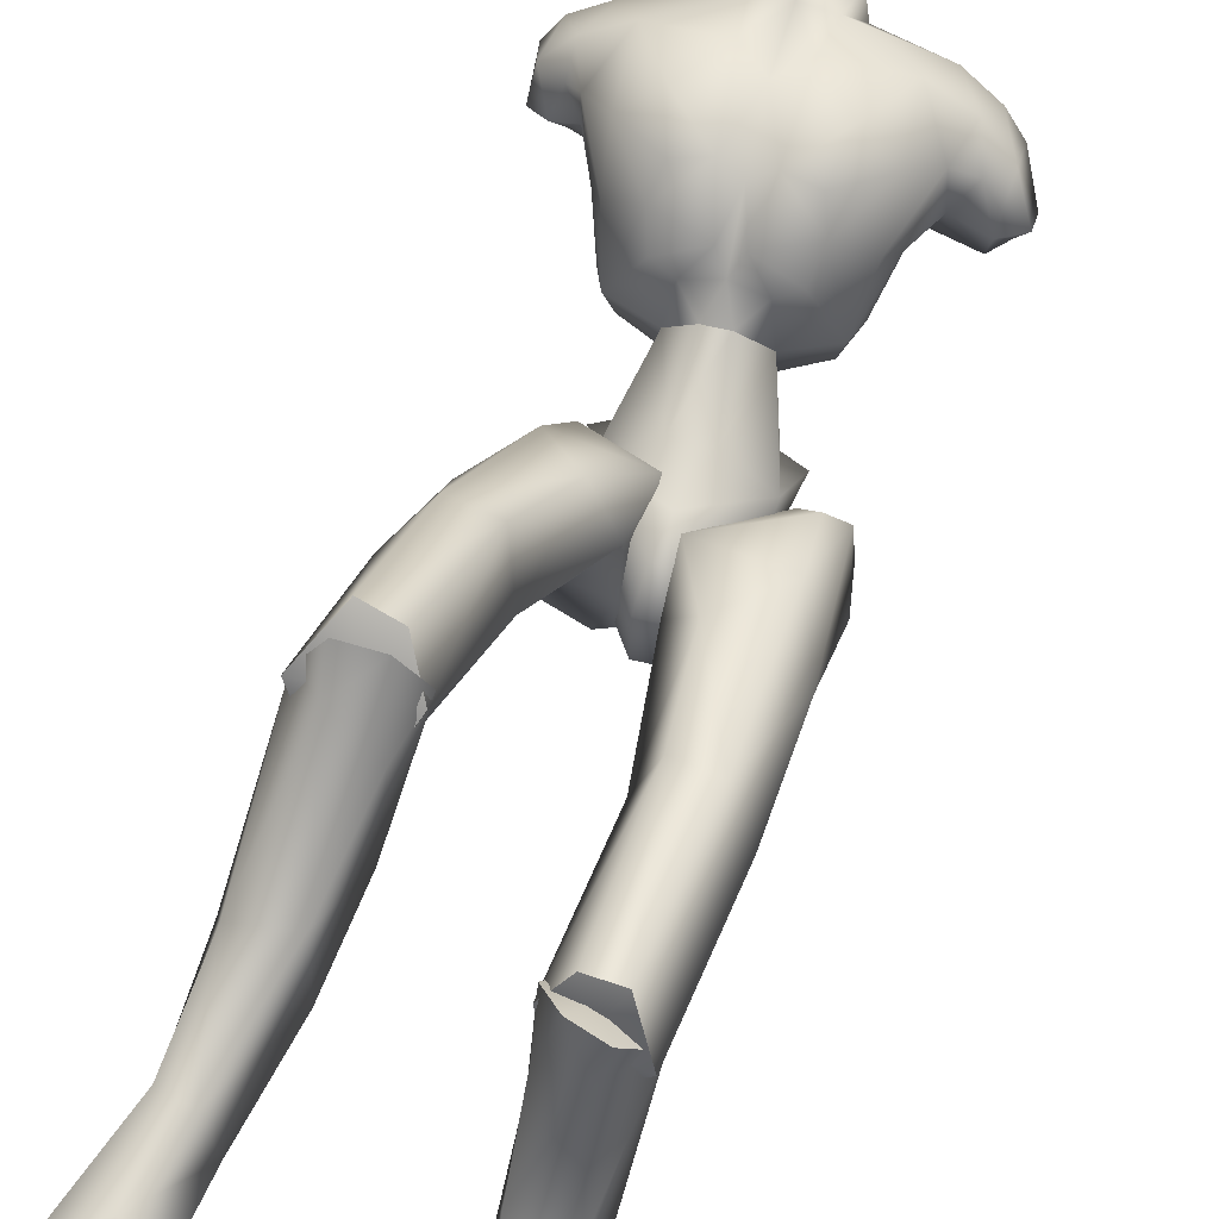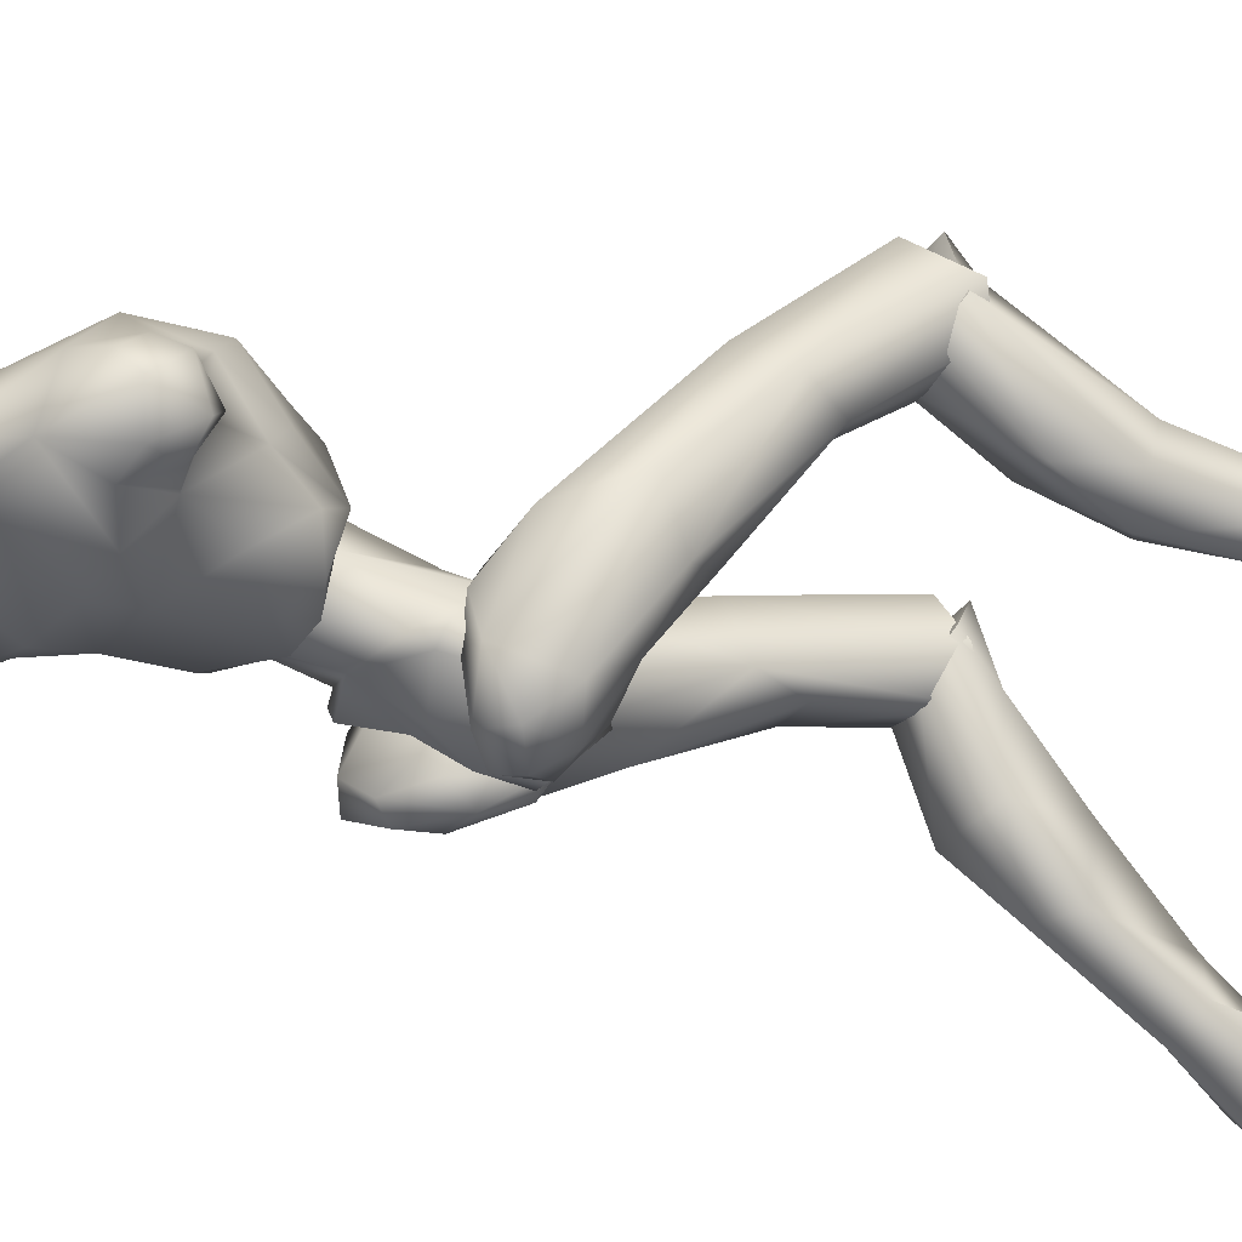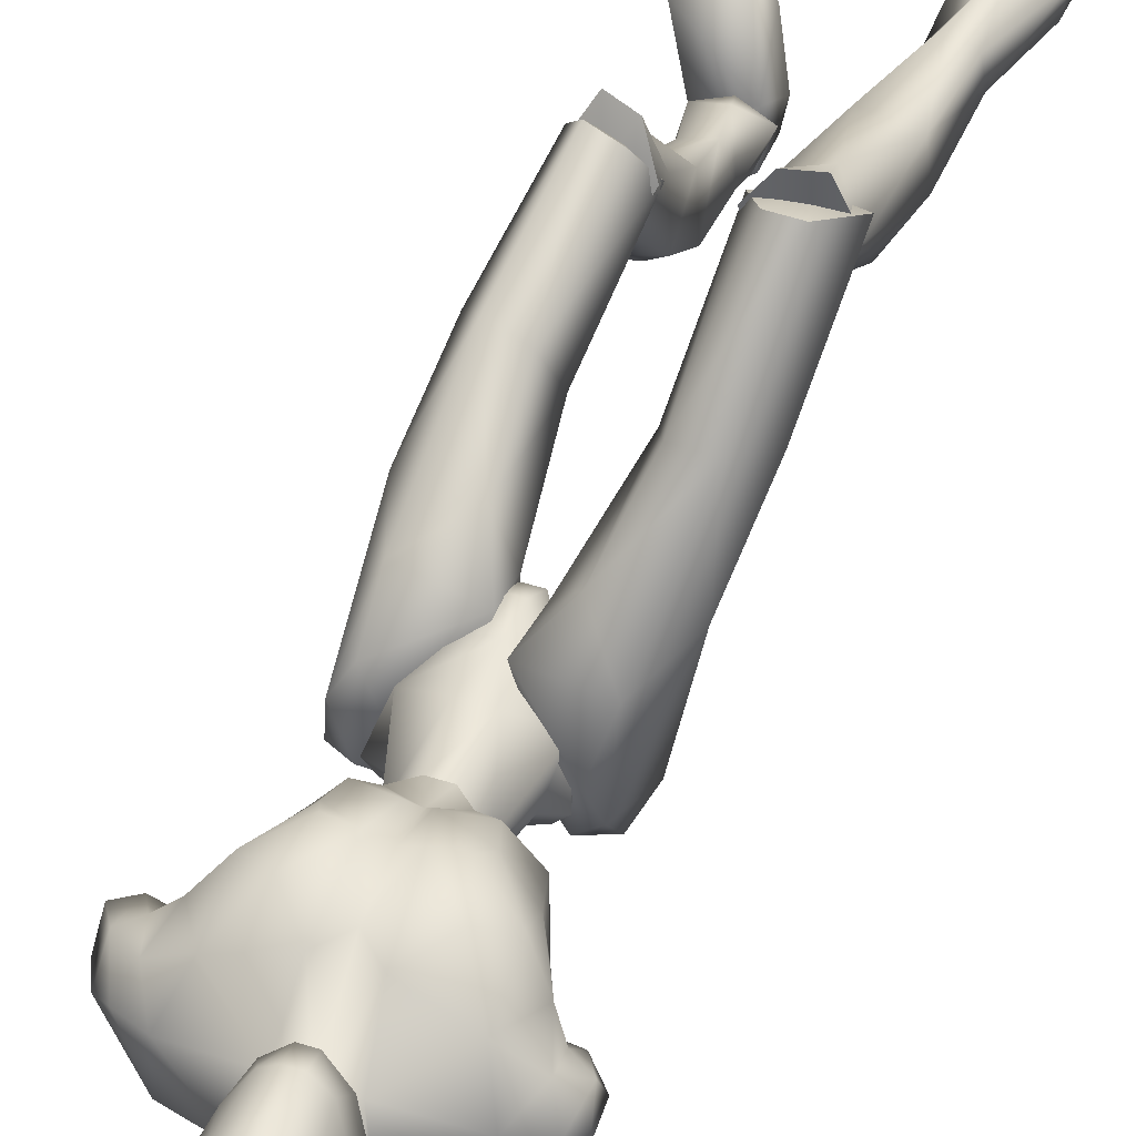
<metadata>
{"format":"obj","ext":"obj","renderer":"f3d","projection":"perspective","resolution":1024,"background":"white","views":[{"elev":66.3,"azim":21.2,"up":"+Z"},{"elev":-25.7,"azim":-114.2,"up":"+Z"},{"elev":57.0,"azim":-154.3,"up":"+Z"}]}
</metadata>
<code>
o Melee_Husk
v 2.339 46.6 1.729
v 3.253 43.94 3.597
v 3.642 46.32 1.52
v 0.642 49.59 1.543
v 1.074 49.34 4.188
v 0.5414 44.24 5.23
v -0.03086 41.18 5.42
v -1.43 43.96 5.23
v -3.953 42.92 3.597
v -3.362 48.72 4.188
v -3.814 45.73 1.729
v -3.015 49.07 1.543
v -4.986 45.09 1.52
v -1.654 40.72 4.701
v -0.1296 38.94 5.215
v 0.6869 39.06 5.215
v 1.658 41.19 4.701
v -0.391 48.47 6.422
v -1.71 48.28 6.422
v 1.074 49.34 4.188
v 0.642 49.59 1.543
v 2.971 51.12 1.67
v -1.996 50.57 8.487
v -3.037 49.37 7.145
v -1.292 50.08 7.123
v -1.71 48.28 6.422
v -0.391 48.47 6.422
v 0.5801 49.88 7.145
v 3.486 50.54 4.461
v 3.791 52 3.829
v 3.127 54.36 1.871
v 4.048 57.52 2.345
v 4.236 54.53 5.248
v 5.207 56.95 4.92
v 4.908 57.4 7.505
v 6.15 58.12 6.295
v 5.297 60.21 7.079
v 7.228 59.15 6.065
v 5.805 61.83 5.615
v 7.034 61.2 4.55
v 3.755 53.33 6.568
v 8.322 59.26 3.008
v 8.479 57.57 4.515
v 7.229 56.68 4.625
v 6.959 56.79 3.032
v 3.444 63.35 2.815
v 6.684 60.04 2.265
v 7.726 58.22 2.374
v 1.936 52.17 8.602
v 3.551 55.63 9.218
v 2.909 59.96 8.924
v 3.693 62.51 6.323
v -0.5327 64.27 4.146
v -1.164 62.35 7.393
v -0.7769 64.03 7.028
v -3.096 62.8 8.336
v -3.008 62.18 7.566
v -4.826 61.83 7.393
v -4.006 58.25 10.2
v -8.073 58.4 8.924
v -5.71 55.38 10.29
v -2.953 53.1 10.36
v -9.537 60.64 6.323
v -0.9575 58.69 10.2
v -1.556 65.91 3.852
v -5.967 63.5 4.146
v -9.529 61.51 2.815
v -5.664 63.33 7.028
v -5.44 65.36 3.852
v 1.478 56.4 10.29
v 1.297 53.34 10.13
v -0.5378 53.45 10.36
v -2.274 57 10.26
v -1.719 53.09 9.43
v -0.754 50.75 8.487
v 1.714 50.44 7.709
v -12.29 58.73 4.393
v -11.68 56.9 6.039
v -11.51 59.51 5.594
v -10.43 57.99 7.063
v -10.28 56.32 6.215
v -9.254 55.42 7.502
v -7.489 54.07 9.218
v -4.686 52.49 10.13
v -4.976 51.19 8.602
v -7.044 51.8 6.568
v -11.13 58.22 2.494
v -11.9 56.22 3.58
v -10.59 55.35 4.596
v -9.299 55.52 4.904
v -7.831 52.84 5.25
v -6.01 49.19 4.461
v -4.28 49.59 7.709
v -3.362 48.72 4.188
v -10.39 56.56 2.367
v -8.223 56.03 2.498
v -6.709 50.51 3.829
v -5.675 49.89 1.67
v -3.015 49.07 1.543
v -6.728 52.97 1.871
v -3.613 63.46 11.6
v -3.465 65.5 12.3
v -4.748 63.62 10.83
v -2.661 63.61 11.63
v -1.785 63.87 11.04
v -2.458 62.27 10.74
v -3.439 62.14 10.77
v -4.999 62.61 9.518
v -5.907 64.78 9.163
v -6.266 63.97 7.363
v -6.861 66.06 7.651
v -7.001 65.81 5.709
v -7.465 68.21 7.272
v -7.486 68.55 5.291
v -7.174 70.61 7.67
v -6.643 71.92 5.627
v -6.591 72.15 7.343
v -4.817 73.38 6.525
v -4.744 72.84 9.114
v -2.594 72.97 7.387
v -4.692 72.58 4.317
v -6.026 69.42 3.422
v -5.925 66.53 4.044
v -5.516 65.47 4.022
v -3.611 65.71 3.111
v -3.771 67.07 3.078
v -4.288 69.73 2.9
v -3.235 72.35 9.8
v -4.34 71.23 12.27
v -2.782 70.29 11.96
v -3.897 68.6 12.8
v -1.722 67.45 11.26
v -5.684 67.01 11.24
v -6.722 70.02 9.749
v -5.915 71.78 9.678
v -5.469 70 11.96
v -1.761 71.01 9.822
v -0.2346 66.11 7.566
v -0.1856 69.06 6.989
v -0.2307 67.01 5.185
v -0.4534 70.22 5.335
v -1.71 67.11 3.752
v -1.365 71.6 7.476
v -2.229 72.56 5.807
v -2.459 69.95 3.192
v -1.416 65.94 3.939
v -0.241 64.48 7.344
v -0.8201 65.06 9.365
v -1.256 62.95 9.658
v 4.799 4.667 -7.759
v 6.467 4.371 -7.198
v 4.796 3.966 -6.221
v 6.374 4.03 -5.398
v 8.252 4.39 -6.932
v 6.441 5.59 -8.91
v -0.1805 37.31 3.666
v 1.189 37.5 3.666
v -0.04903 36.75 0.9182
v 1.218 36.93 0.9182
v -0.199 39.31 -1.692
v 0.6501 39.43 -1.692
v -0.174 42.19 -1.745
v 7.542 20.56 8.389
v 6.158 19.05 11.53
v 5.708 18.25 9.366
v 4.112 19.54 11.37
v 3.184 18.77 7.306
v 2.629 21 9.333
v 6.625 14.65 1.759
v 3.649 14.7 2.85
v 2.779 19.19 2.407
v 3.355 22.38 7.182
v 5.473 10.85 -5.524
v 3.019 15.54 -1.35
v 5.008 17.14 -1.674
v 4.795 9.534 -1.639
v 3.656 9.996 -3.961
v 4.215 6.896 -6.782
v 5.89 7.288 -8.102
v 3.706 5.198 -4.908
v 5.768 5.881 -3.702
v 6.571 10.1 -1.875
v 6.834 11.16 -3.903
v 7.223 16.58 -0.001043
v 6.431 20.18 1.534
v 6.493 22.29 7.449
v 8.173 5.29 -5.374
v 7.911 6.72 -6.97
v 7.785 28.82 7.262
v 6.022 21.11 11.87
v 7.611 19.44 8.919
v 0.8092 37.69 1.327
v 2.439 36.16 2.647
v 0.9433 37.39 4.187
v 1.865 38.89 -1.561
v 0.6355 39.15 -1.084
v 1.094 41.47 -2.724
v 0.5862 43.05 -1.795
v 2.775 44.74 -2.065
v 3.631 43.77 -2.76
v 4.393 45.59 -0.7727
v 6.238 44.72 -1.543
v 6.029 44.66 1.773
v 6.945 42.07 -0.8846
v 7.416 36.04 5.579
v 6.381 35.84 2.133
v 6.293 26.99 5.458
v 6.669 19.63 6.907
v 3.553 19.4 6.506
v 3.965 26.74 5.556
v 4.725 33.88 1.89
v 5.232 38.65 -0.4086
v 3.892 41.56 -2.474
v 3.818 44.36 2.186
v 5.012 43.76 3.93
v 5.513 40.17 6.006
v 0.6465 40.27 5.679
v 2.665 36.77 7.166
v 2.562 29.71 5.887
v 2.674 20.36 8.818
v 3.661 30.52 9.178
v 4.004 21.22 11.26
v 6.139 30.23 9.657
v -3.425 65.12 6.005
v -3.512 65.73 3.142
v -0.7422 63.47 2.401
v -5.541 62.78 2.401
v -7.265 57.69 0.4272
v -9.097 58.53 1.904
v 5.123 58.3 1.789
v 3.943 60.32 1.851
v 2.328 59.05 0.4272
v -0.449 58.75 -0.2605
v -4.512 58.17 -0.2605
v -4.165 55.52 0.2021
v -4.284 51.36 0.7638
v -1.214 49.52 0.8526
v -0.04614 56.11 0.2021
v 1.226 52.14 0.7638
v -2.634 37.17 5.111
v -0.9649 37.94 3.275
v -1.157 38.97 5.955
v -1.953 37.7 0.1323
v -0.7311 38.15 0.465
v -1.136 39.46 -2.057
v -0.6318 41.29 -1.937
v -2.799 42.67 -2.991
v -3.651 41.5 -3.19
v -4.434 44.02 -2.262
v -6.272 42.89 -2.593
v -6.127 44.35 0.3915
v -7.016 40.83 -0.8151
v -7.667 38.4 7.669
v -6.568 36.65 4.715
v -8.136 32.73 12.44
v -6.627 30.28 11.7
v -8.082 25.13 18.19
v -7.099 24.39 16.33
v -3.979 24 16.14
v -6.534 27.96 20.08
v -4.303 30.11 11.95
v -4.926 34.8 5.423
v -5.344 38 1.198
v -3.938 39.66 -1.937
v -3.927 44.27 0.9433
v -5.16 44.52 2.744
v -5.734 42.27 6.213
v -0.8618 42.21 5.98
v -2.941 39.77 8.852
v -2.88 32.91 10.92
v -3.135 25.9 17.78
v -4.034 35.12 13.46
v -4.504 27.78 19.54
v -6.523 35.08 13.97
v -3.759 23.77 17.04
v -3.135 26.68 17.77
v -4.504 26.34 20.32
v -6.176 24.29 19.22
v -6.534 26 20.78
v -8.082 25.9 17.37
v -7.407 17.59 14.19
v -4.384 18.1 14.99
v -3.589 21.87 12.48
v -3.979 26.91 15.27
v -3.962 16.9 10.86
v -5.982 18.19 9.924
v -6.553 10.84 9.444
v -7.047 6.495 8.826
v -5.308 6.74 10.1
v -4.654 10.79 11.14
v -5.677 11.46 13.46
v -7.615 4.623 8.921
v -5.91 4.318 10.29
v -4.691 6.095 12.52
v -6.701 7.28 13.37
v -7.469 11.88 13.07
v -7.839 11.88 10.8
v -8.109 18.49 11.77
v -7.29 22.38 11.43
v -7.099 26.99 15.69
v -5.826 4.408 11.98
v -7.365 4.862 12.75
v -9.176 6.01 12.27
v -9.006 6.538 10.19
v -9.317 4.493 11.31
v -6.133 4.326 9.794
v -7.838 4.346 8.392
v -6.05 4.758 11.43
v -8.854 4.538 9.82
v -8.111 4.777 11.89
v -6.466 3.642 13.42
v -6.189 0.1823 8.382
v -5.841 0.2705 11.2
v -6.698 0.6792 17.29
v -7.927 1.856 19.23
v -8.393 0.7196 18.89
v -11.51 0.741 17.71
v -11.58 2.237 17.46
v -10.09 3.128 12.29
v -9.058 1.486 8.244
v -9.435 0.1645 9.354
v -7.546 4.334 11
v 1.139 41.84 1.423
v 3.061 40.94 0.8541
v 2.863 46.34 0.6021
v 0.05516 44.5 -0.6816
v 6.35 5.273 -10.57
v 5.243 0.953 -10.98
v 4.683 4.903 -9.171
v 4.93 0.7276 -8.166
v 5.157 3.924 -5.634
v 5.824 0.6603 -2.067
v 6.924 1.794 -0.02154
v 7.525 0.7647 -0.4761
v 10.59 1.297 -1.658
v 10.47 2.806 -1.758
v 8.804 3.989 -6.814
v 6.621 5.4 -7.045
v 7.355 5.457 -9.134
v 7.92 2.62 -11
v 8.479 1.258 -10.02
v 4.571 5.162 -7.504
v -1.035 44.34 -0.6816
v -4.245 45.33 0.6021
v -0.8972 47.29 0.7534
v -1.214 49.52 0.8526
v -2.935 40.09 0.8541
v -1.076 48.55 3.514
v -1.257 41.67 1.468
v -1.223 49.59 3.701
v -5.555 25.34 18.51
v -5.556 27.07 17.98
v 5.078 19.5 9.26
v -3.086 63.15 5.534
v 5.06 21.28 9.583
f 1 2 3
f 4 5 1
f 5 2 1
f 2 5 6
f 2 6 7
f 6 8 7
f 8 9 7
f 10 9 8
f 9 10 11
f 10 12 11
f 9 11 13
f 9 14 7
f 7 14 15
f 7 15 16
f 17 7 16
f 17 2 7
f 18 6 5
f 6 18 8
f 19 8 18
f 8 19 10
f 20 21 22
f 23 24 25
f 26 25 24
f 26 27 25
f 25 27 28
f 27 20 28
f 28 20 29
f 29 20 22
f 30 29 22
f 30 22 31
f 30 31 32
f 30 32 33
f 33 32 34
f 33 34 35
f 35 34 36
f 35 36 37
f 36 38 37
f 38 39 37
f 38 40 39
f 33 29 30
f 29 33 41
f 33 35 41
f 38 42 40
f 42 38 43
f 44 43 38
f 36 44 38
f 34 44 36
f 34 45 44
f 34 32 45
f 39 40 46
f 46 40 47
f 42 47 40
f 42 48 47
f 43 48 42
f 44 48 43
f 45 48 44
f 29 41 49
f 49 41 50
f 41 35 50
f 50 35 51
f 51 35 37
f 51 37 52
f 39 52 37
f 52 39 46
f 53 52 46
f 54 52 53
f 55 54 53
f 56 54 55
f 57 54 56
f 57 56 58
f 59 57 58
f 58 60 59
f 60 61 59
f 59 61 62
f 52 54 51
f 58 63 60
f 57 64 54
f 65 55 53
f 63 66 67
f 63 58 66
f 58 68 66
f 58 56 68
f 68 69 66
f 51 54 64
f 64 70 51
f 51 70 50
f 50 70 71
f 71 49 50
f 49 71 72
f 71 70 72
f 70 64 72
f 72 64 73
f 57 73 64
f 73 57 59
f 59 62 73
f 74 73 62
f 73 74 72
f 72 74 75
f 72 75 49
f 49 75 76
f 77 78 79
f 79 78 80
f 78 81 80
f 81 82 80
f 82 60 80
f 82 83 60
f 83 61 60
f 83 84 61
f 61 84 62
f 84 85 62
f 23 62 85
f 74 62 23
f 23 25 74
f 25 75 74
f 28 75 25
f 28 76 75
f 29 76 28
f 49 76 29
f 82 86 83
f 86 85 83
f 85 84 83
f 80 60 63
f 63 79 80
f 79 63 67
f 79 67 77
f 77 67 87
f 87 88 77
f 88 78 77
f 88 89 78
f 89 81 78
f 89 90 81
f 90 82 81
f 90 91 82
f 91 86 82
f 91 92 86
f 86 92 85
f 93 85 92
f 23 85 93
f 93 24 23
f 93 92 24
f 24 92 94
f 94 26 24
f 95 88 87
f 88 95 89
f 95 90 89
f 96 90 95
f 96 91 90
f 96 97 91
f 92 91 97
f 92 97 98
f 94 92 98
f 99 94 98
f 98 97 100
f 100 97 96
f 101 102 103
f 102 104 105
f 101 104 102
f 101 106 104
f 107 106 101
f 107 101 103
f 108 107 103
f 109 108 103
f 108 109 110
f 109 111 110
f 111 112 110
f 111 113 112
f 112 113 114
f 114 113 115
f 116 114 115
f 116 115 117
f 118 116 117
f 118 117 119
f 118 119 120
f 116 118 121
f 116 121 122
f 114 116 122
f 114 122 123
f 123 112 114
f 123 124 112
f 124 110 112
f 125 124 123
f 126 125 123
f 123 127 126
f 122 127 123
f 122 121 127
f 120 119 128
f 129 128 119
f 129 130 128
f 130 129 131
f 131 132 130
f 132 131 102
f 131 133 102
f 103 102 133
f 103 133 109
f 133 111 109
f 133 134 111
f 111 134 113
f 113 134 115
f 115 134 117
f 117 134 135
f 119 117 135
f 135 129 119
f 129 135 136
f 129 136 131
f 136 133 131
f 134 133 136
f 134 136 135
f 130 132 137
f 132 138 137
f 138 139 137
f 139 138 140
f 139 140 141
f 140 142 141
f 139 141 143
f 139 143 137
f 128 130 137
f 137 120 128
f 137 143 120
f 143 144 120
f 141 144 143
f 144 141 145
f 145 141 142
f 145 142 127
f 127 142 126
f 126 142 125
f 125 142 146
f 146 142 140
f 147 146 140
f 147 140 138
f 138 148 147
f 138 132 148
f 132 105 148
f 102 105 132
f 121 145 127
f 144 145 121
f 118 144 121
f 144 118 120
f 148 149 147
f 149 148 105
f 149 105 106
f 104 106 105
f 150 151 152
f 152 151 153
f 153 151 154
f 154 151 155
f 155 151 150
f 14 156 15
f 156 157 15
f 16 15 157
f 157 17 16
f 156 158 157
f 159 157 158
f 158 160 159
f 161 159 160
f 161 160 162
f 163 164 165
f 166 165 164
f 165 166 167
f 168 167 166
f 163 165 169
f 165 170 169
f 165 167 170
f 170 167 171
f 168 171 167
f 172 171 168
f 173 174 175
f 175 174 171
f 170 171 174
f 176 169 170
f 170 174 176
f 176 174 177
f 173 177 174
f 177 173 178
f 173 179 178
f 179 155 150
f 178 179 150
f 150 180 178
f 180 177 178
f 181 177 180
f 181 176 177
f 182 176 181
f 182 169 176
f 169 182 183
f 169 183 184
f 175 184 183
f 184 175 185
f 171 185 175
f 171 172 185
f 172 186 185
f 186 163 185
f 184 185 163
f 184 163 169
f 183 173 175
f 152 180 150
f 180 152 153
f 181 180 153
f 187 181 153
f 181 187 182
f 182 187 183
f 183 187 188
f 173 183 188
f 179 173 188
f 188 155 179
f 154 155 188
f 187 154 188
f 187 153 154
f 189 190 191
f 192 193 194
f 192 195 193
f 192 196 195
f 197 195 196
f 196 198 197
f 198 199 197
f 199 200 197
f 199 201 200
f 202 200 201
f 202 201 203
f 204 202 203
f 204 203 205
f 206 204 205
f 189 206 205
f 189 207 206
f 207 189 191
f 191 208 207
f 208 209 207
f 207 209 210
f 207 210 211
f 206 207 211
f 211 212 206
f 204 206 212
f 212 213 204
f 213 202 204
f 200 202 213
f 197 200 213
f 195 197 213
f 195 213 212
f 212 193 195
f 211 193 212
f 201 214 203
f 215 203 214
f 215 216 203
f 216 215 217
f 217 218 216
f 194 218 217
f 218 194 219
f 194 193 219
f 219 193 211
f 219 211 210
f 210 209 219
f 209 220 219
f 219 220 221
f 222 221 220
f 222 190 221
f 190 223 221
f 189 223 190
f 189 205 223
f 223 205 216
f 203 216 205
f 216 218 223
f 221 223 218
f 221 218 219
f 215 214 217
f 224 55 65
f 224 56 55
f 56 224 68
f 68 224 69
f 69 224 225
f 224 65 225
f 53 46 226
f 65 53 226
f 226 225 65
f 227 225 226
f 225 227 69
f 66 69 227
f 67 66 227
f 67 227 228
f 229 67 228
f 228 96 229
f 229 96 95
f 87 229 95
f 87 67 229
f 230 48 45
f 48 230 47
f 231 47 230
f 46 47 231
f 46 231 232
f 46 232 226
f 226 232 233
f 226 233 227
f 234 227 233
f 228 227 234
f 235 228 234
f 96 228 235
f 100 96 235
f 100 235 236
f 236 98 100
f 236 99 98
f 237 99 236
f 237 236 235
f 238 237 235
f 235 234 238
f 233 238 234
f 232 238 233
f 232 32 238
f 32 232 231
f 32 231 230
f 32 230 45
f 32 31 238
f 238 31 239
f 22 239 31
f 21 239 22
f 21 237 239
f 239 237 238
f 240 241 242
f 243 241 240
f 244 241 243
f 243 245 244
f 246 244 245
f 247 246 245
f 248 247 245
f 247 248 249
f 250 249 248
f 249 250 251
f 250 252 251
f 251 252 253
f 252 254 253
f 254 255 253
f 255 254 256
f 255 256 257
f 258 257 256
f 259 258 256
f 260 255 257
f 259 256 261
f 261 256 262
f 256 254 262
f 263 262 254
f 254 252 263
f 264 263 252
f 250 264 252
f 250 248 264
f 248 245 264
f 245 243 264
f 264 243 263
f 240 263 243
f 240 262 263
f 265 249 251
f 251 266 265
f 267 266 251
f 266 267 268
f 269 268 267
f 269 242 268
f 242 269 270
f 240 242 270
f 240 270 262
f 262 270 261
f 259 261 270
f 271 259 270
f 270 272 271
f 273 271 272
f 260 273 272
f 274 260 272
f 274 255 260
f 253 255 274
f 253 274 267
f 267 251 253
f 269 272 270
f 274 272 269
f 269 267 274
f 265 266 268
f 275 276 277
f 277 278 275
f 278 277 279
f 279 280 278
f 278 280 281
f 282 278 281
f 275 278 282
f 275 282 283
f 283 276 275
f 283 284 276
f 283 282 285
f 285 286 283
f 285 287 286
f 288 287 289
f 287 290 289
f 290 287 285
f 285 291 290
f 285 282 291
f 281 291 282
f 292 288 293
f 288 289 293
f 294 293 289
f 290 294 289
f 290 295 294
f 291 295 290
f 291 296 295
f 281 296 291
f 296 281 297
f 297 281 298
f 298 286 297
f 286 298 299
f 299 283 286
f 284 283 299
f 300 284 299
f 280 300 299
f 299 298 280
f 280 298 281
f 287 297 286
f 294 301 293
f 301 294 302
f 294 295 302
f 295 303 302
f 303 295 296
f 303 296 297
f 303 297 304
f 297 287 304
f 287 288 304
f 292 304 288
f 292 305 304
f 305 303 304
f 302 303 305
f 306 307 308
f 307 309 308
f 309 310 308
f 311 308 310
f 311 306 308
f 312 307 306
f 312 306 313
f 311 313 306
f 314 313 311
f 315 314 311
f 314 315 316
f 317 316 315
f 318 317 315
f 318 315 311
f 319 318 311
f 311 310 319
f 309 319 310
f 319 309 320
f 309 307 320
f 312 320 307
f 321 320 312
f 319 320 321
f 318 319 321
f 317 318 321
f 322 305 292
f 322 302 305
f 322 301 302
f 322 293 301
f 322 292 293
f 323 217 214
f 323 194 217
f 323 192 194
f 323 196 192
f 323 198 196
f 323 199 198
f 323 201 199
f 323 214 201
f 324 17 157
f 324 2 17
f 324 3 2
f 324 325 3
f 324 326 325
f 324 162 326
f 324 161 162
f 324 159 161
f 324 157 159
f 327 328 329
f 329 328 330
f 330 331 329
f 330 332 331
f 332 333 331
f 333 332 334
f 334 335 333
f 335 336 333
f 333 336 331
f 336 337 331
f 338 331 337
f 337 339 338
f 339 337 340
f 327 339 340
f 340 328 327
f 340 341 328
f 340 337 341
f 337 336 341
f 336 335 341
f 329 331 342
f 342 331 338
f 338 339 342
f 339 327 342
f 327 329 342
f 326 162 343
f 344 345 343
f 326 343 345
f 345 325 326
f 13 11 344
f 345 344 11
f 11 12 345
f 345 12 346
f 345 346 4
f 4 1 345
f 325 345 1
f 1 3 325
f 343 347 344
f 344 347 13
f 13 347 9
f 9 347 14
f 14 347 156
f 156 347 158
f 158 347 160
f 160 347 162
f 162 347 343
f 27 348 20
f 20 348 21
f 21 348 237
f 237 348 99
f 99 348 94
f 94 348 26
f 26 348 27
f 249 349 247
f 247 349 246
f 246 349 244
f 244 349 241
f 241 349 242
f 242 349 268
f 268 349 265
f 265 349 249
f 328 341 330
f 332 330 341
f 335 332 341
f 335 334 332
f 4 350 5
f 5 350 18
f 18 350 19
f 19 350 10
f 10 350 12
f 12 350 346
f 346 350 4
f 316 317 314
f 314 317 321
f 313 314 321
f 321 312 313
f 258 351 257
f 257 351 260
f 260 351 273
f 273 351 271
f 271 351 259
f 259 351 258
f 300 352 284
f 284 352 276
f 276 352 277
f 277 352 279
f 279 352 280
f 280 352 300
f 191 353 208
f 208 353 209
f 209 353 220
f 220 353 222
f 222 353 190
f 190 353 191
f 108 110 354
f 124 354 110
f 125 354 124
f 125 146 354
f 354 146 147
f 147 149 354
f 149 106 354
f 354 106 107
f 108 354 107
f 172 355 186
f 186 355 163
f 163 355 164
f 164 355 166
f 166 355 168
f 168 355 172

</code>
